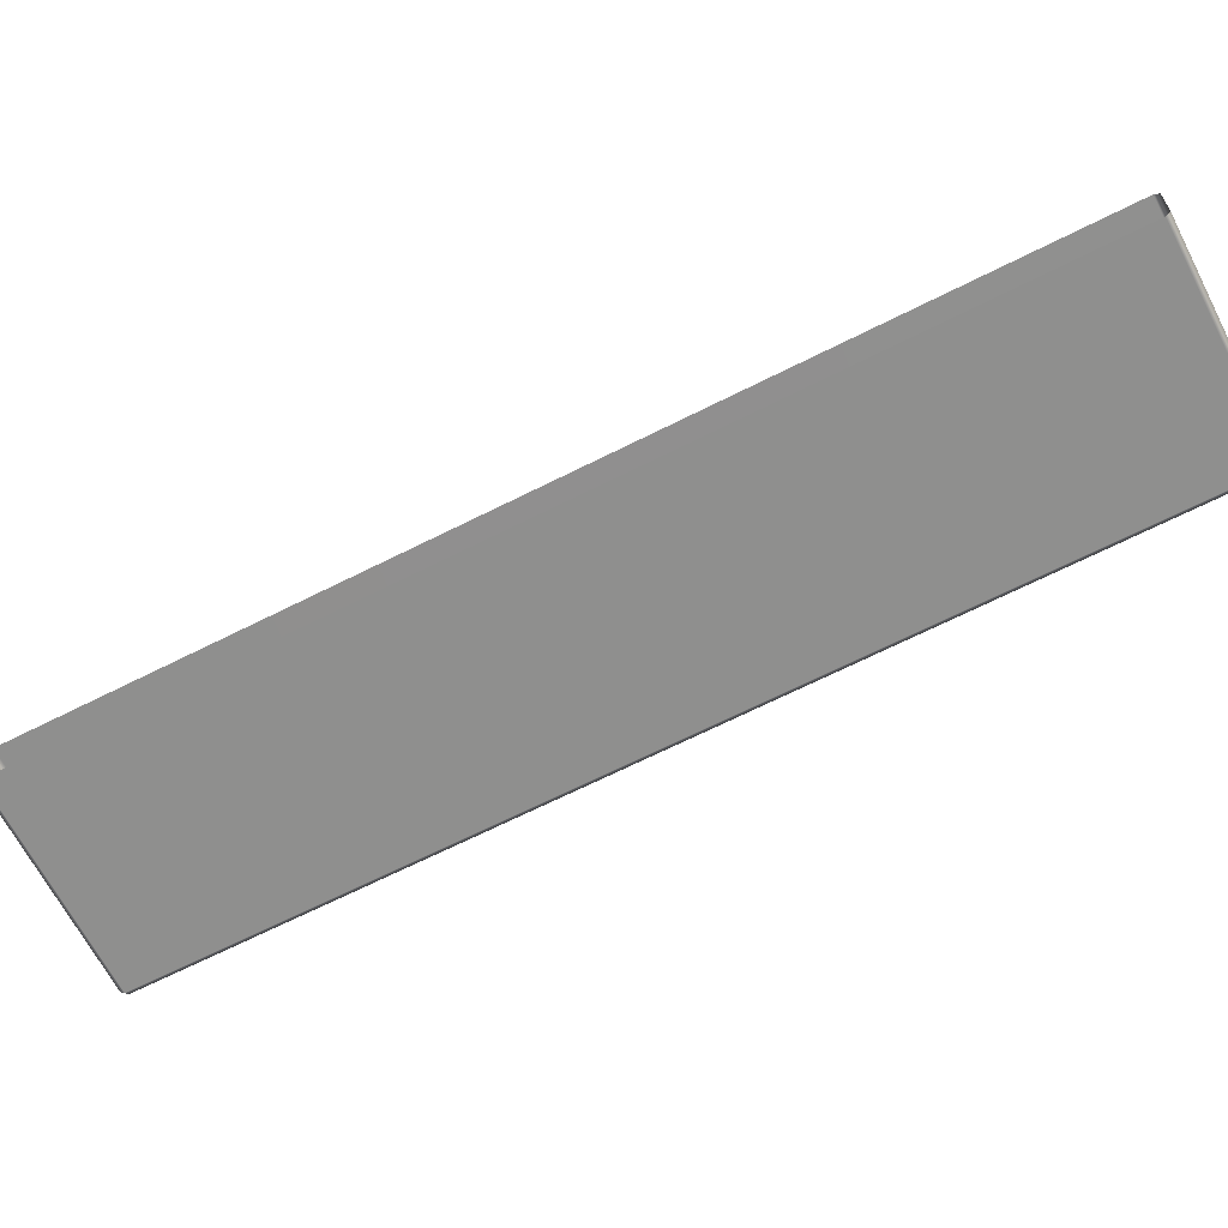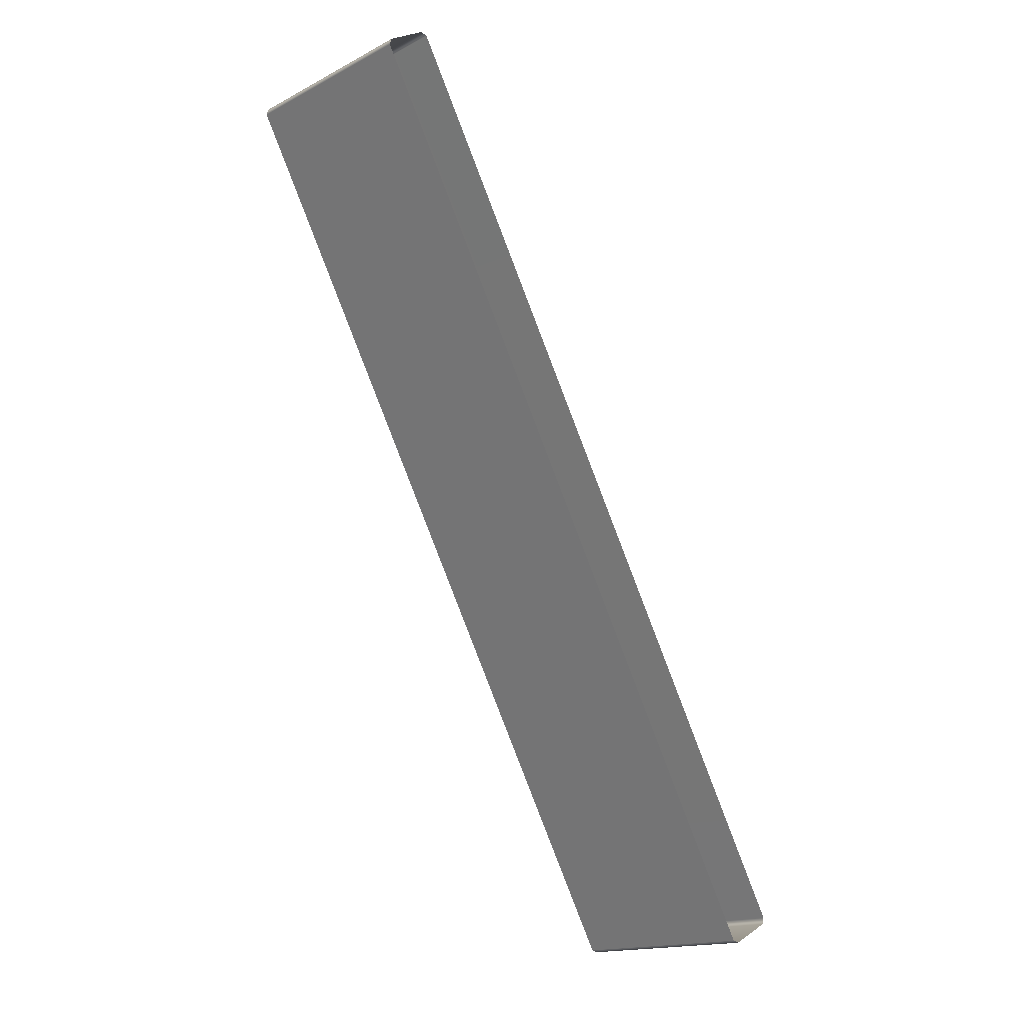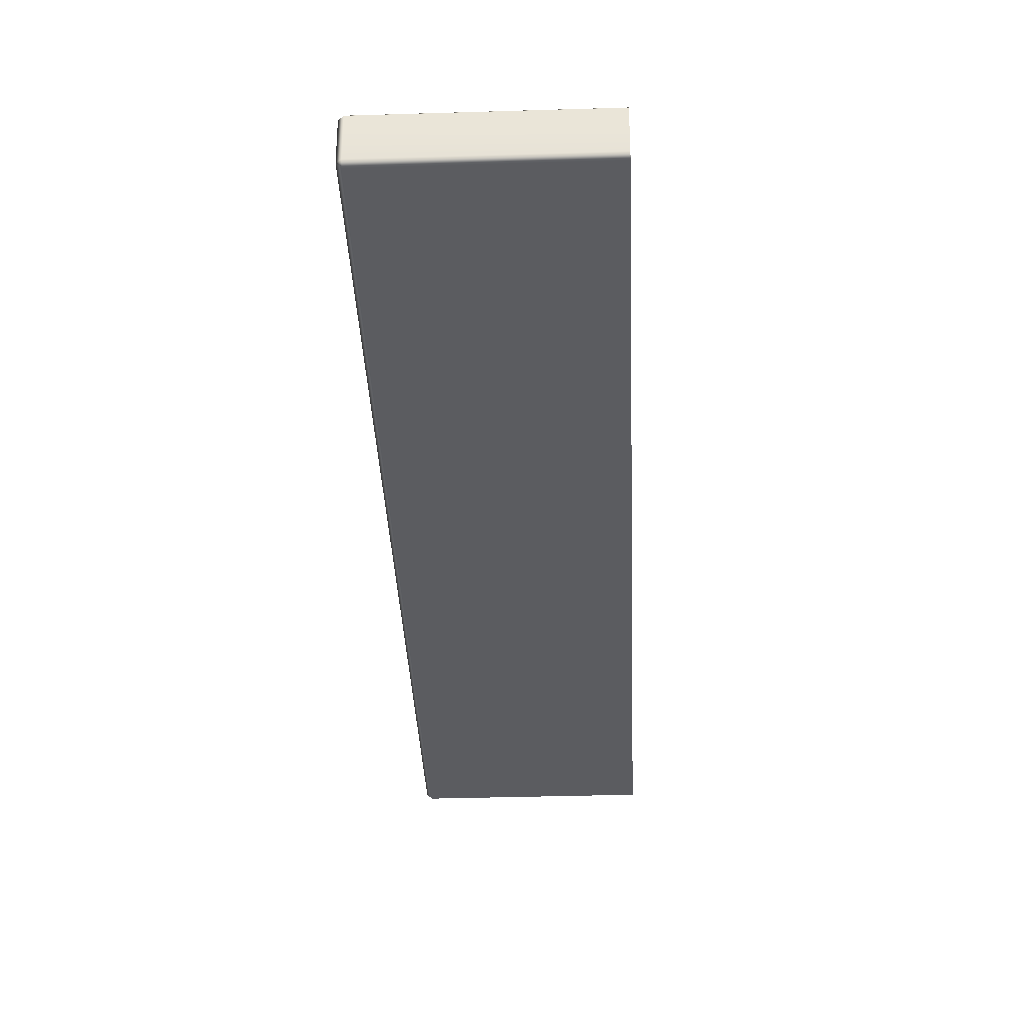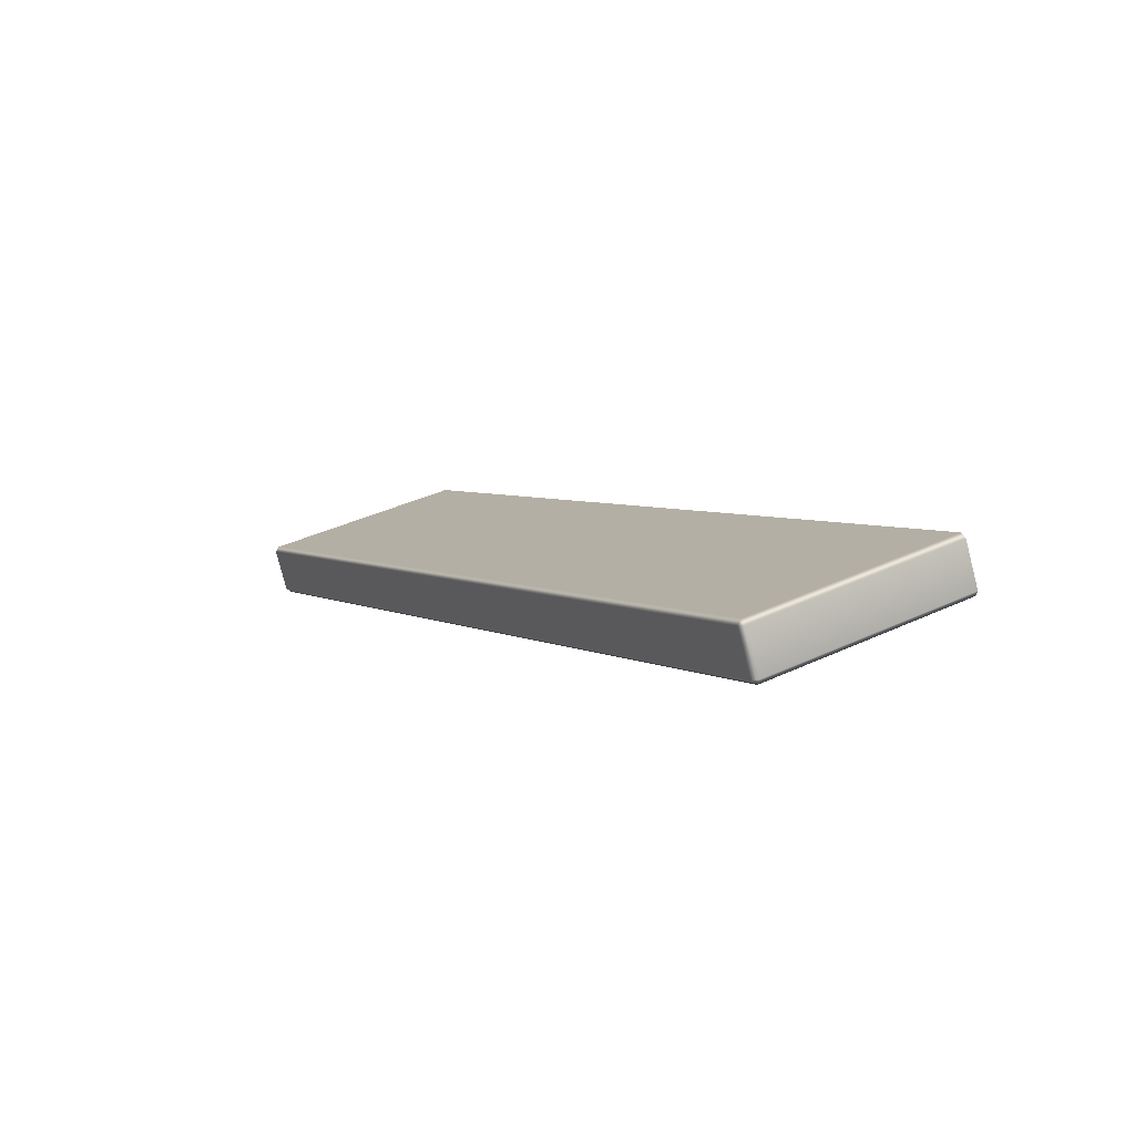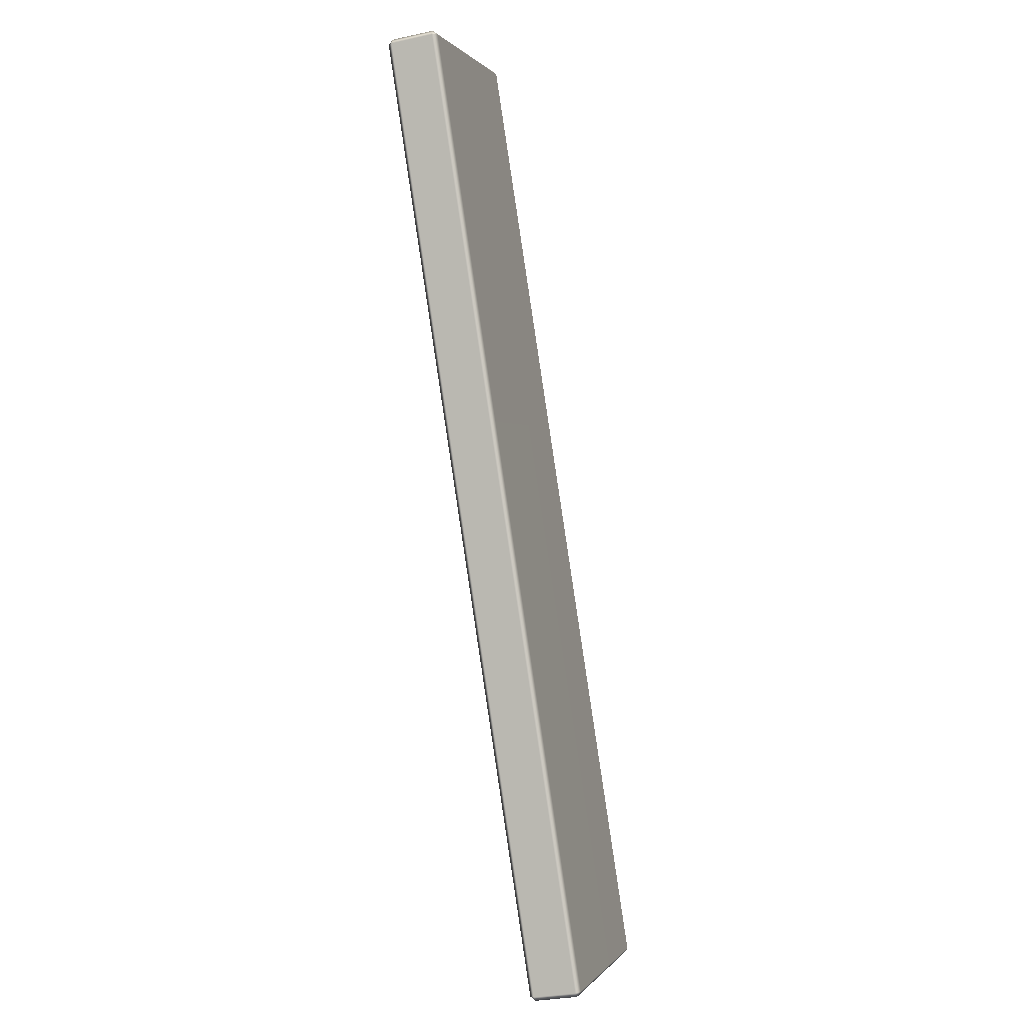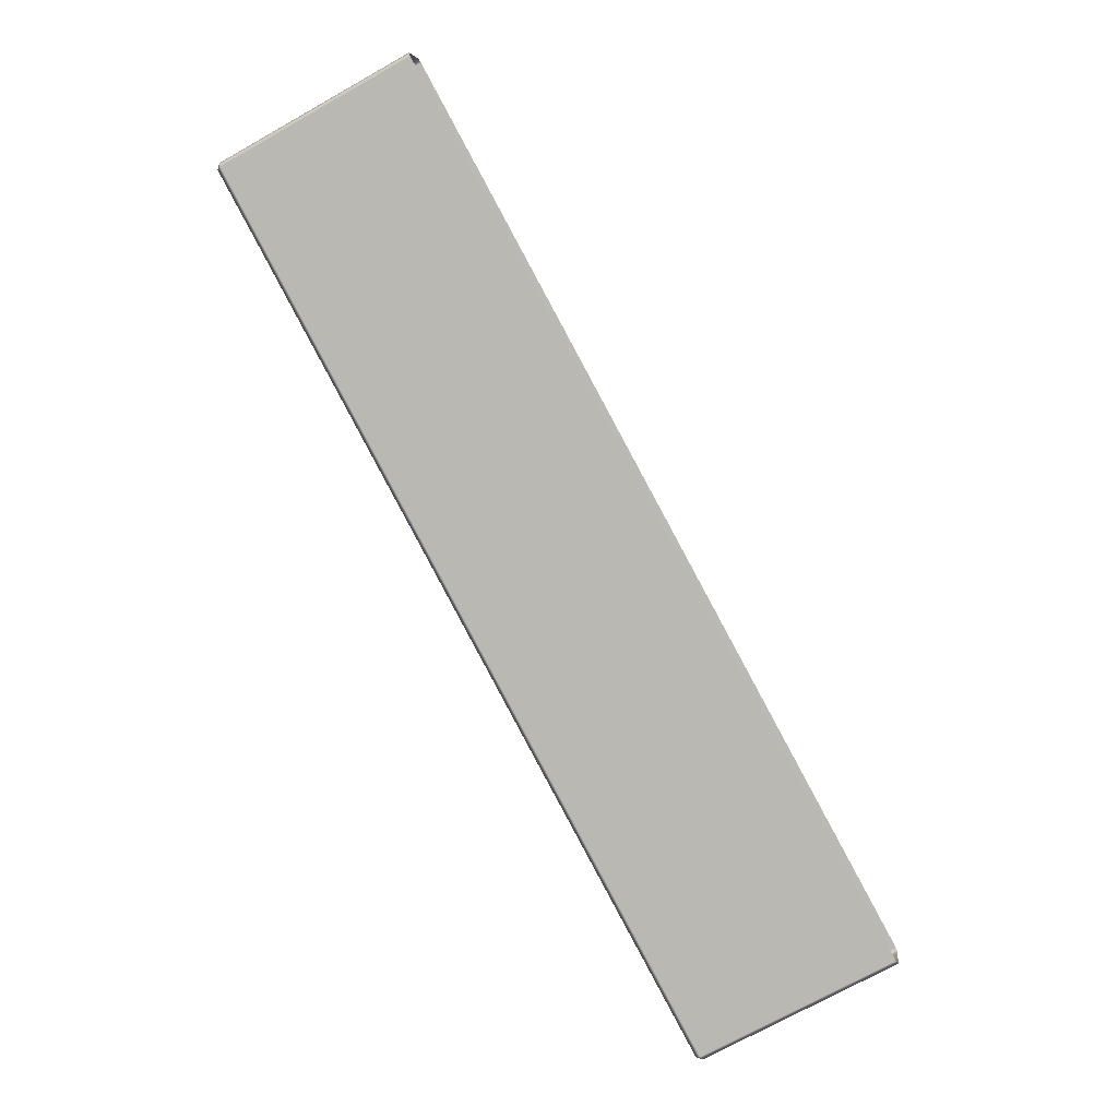
<metadata>
{"format":"obj","ext":"obj","renderer":"f3d","projection":"perspective","resolution":1024,"background":"white","views":[{"elev":-65.3,"azim":88.6,"up":"+Y"},{"elev":24.4,"azim":41.3,"up":"+Z"},{"elev":-34.8,"azim":-26.2,"up":"+Y"},{"elev":-78.2,"azim":14.4,"up":"+Z"},{"elev":-29.3,"azim":-72.0,"up":"+Z"},{"elev":4.9,"azim":7.9,"up":"+Z"}]}
</metadata>
<code>
o Bistro_Research_Exterior_Paris_Building_01_paris_buildi_88ca760
v 3.213 12.97 -14.59
v 3.213 13.08 -14.59
v 2.736 12.97 -14.85
v 2.736 13.08 -14.85
v 2.731 13.08 -14.87
v 2.731 12.97 -14.87
v 3.924 12.97 -17.05
v 3.924 13.08 -17.05
v 3.941 13.08 -17.06
v 3.941 12.97 -17.06
v 4.416 12.97 -16.8
v 4.416 13.08 -16.8
v 4.41 12.95 -16.79
v 3.935 12.95 -17.05
v 3.219 12.95 -14.6
v 2.742 12.95 -14.86
v 3.219 13.09 -14.6
v 2.742 13.09 -14.86
v 3.935 13.09 -17.05
v 4.41 13.09 -16.79
f 1 2 3
f 2 4 3
f 4 5 3
f 5 6 3
f 6 5 7
f 5 8 7
f 7 8 9
f 10 7 9
f 11 10 9
f 12 11 9
f 11 13 10
f 13 14 10
f 7 10 14
f 13 15 14
f 7 14 6
f 15 16 14
f 14 16 6
f 16 15 1
f 3 6 16
f 3 16 1
f 2 17 4
f 17 18 4
f 18 5 4
f 5 18 8
f 18 17 19
f 18 19 8
f 17 20 19
f 19 9 8
f 19 20 12
f 9 19 12

</code>
